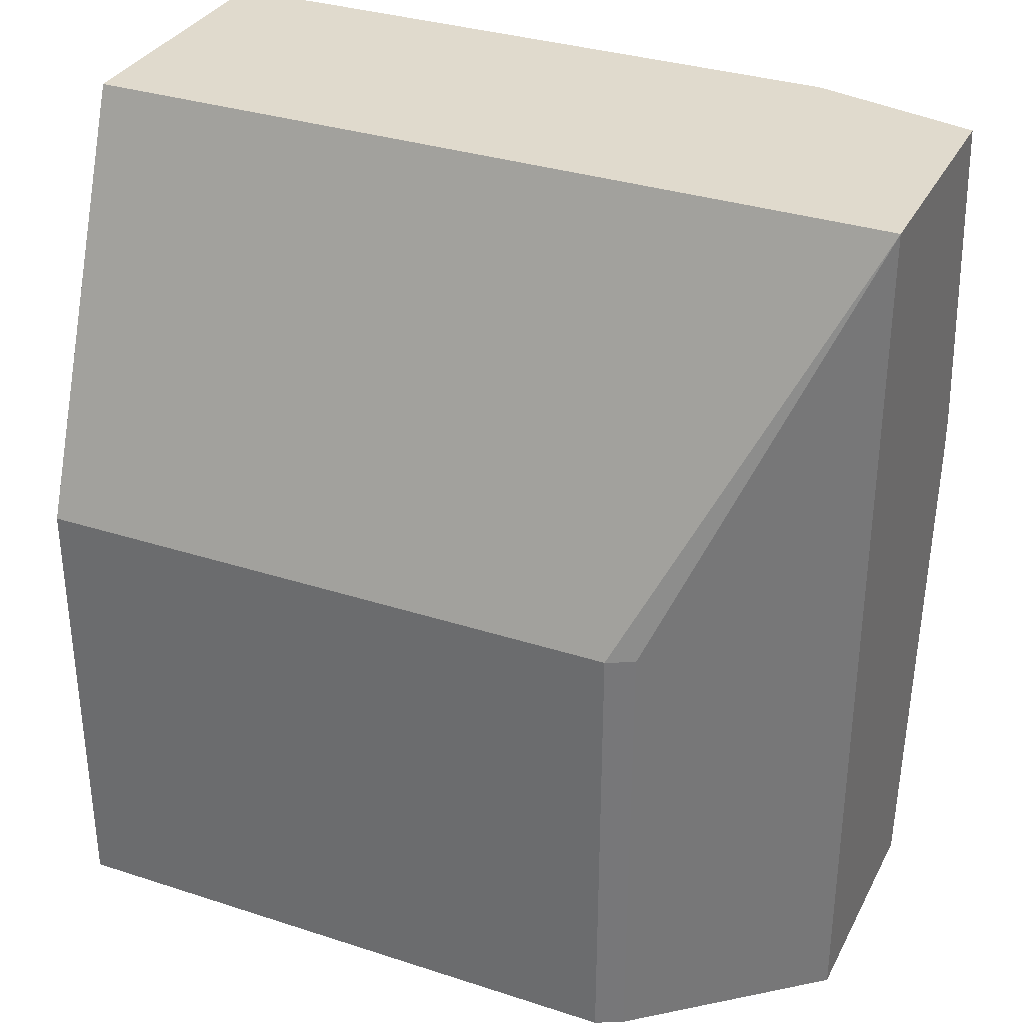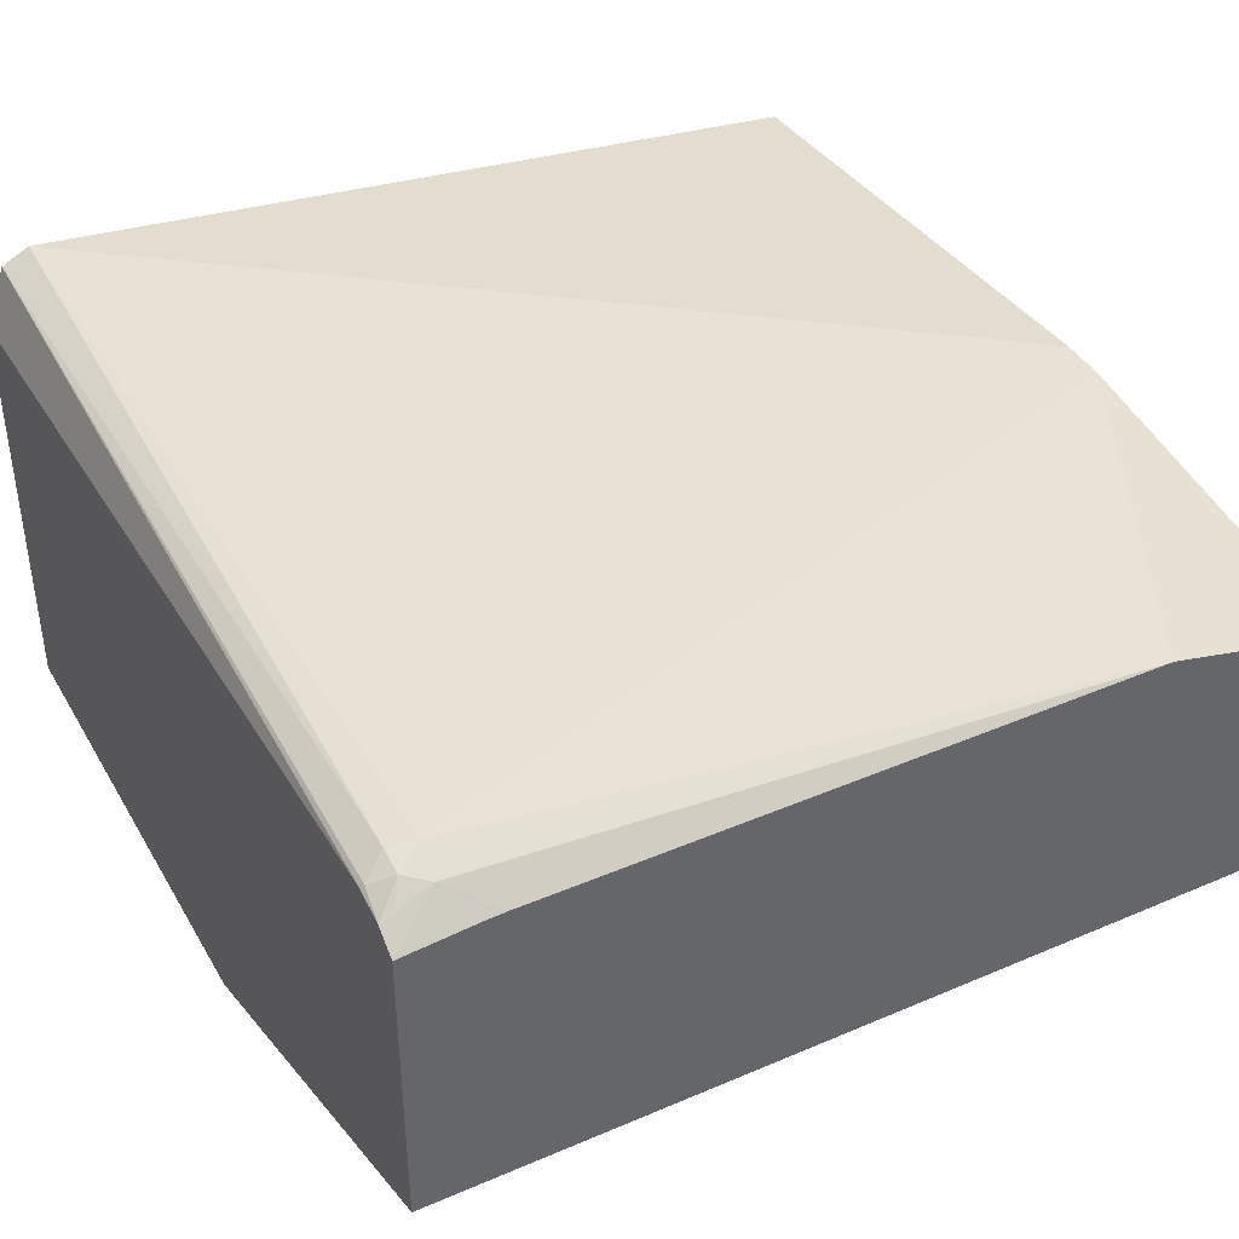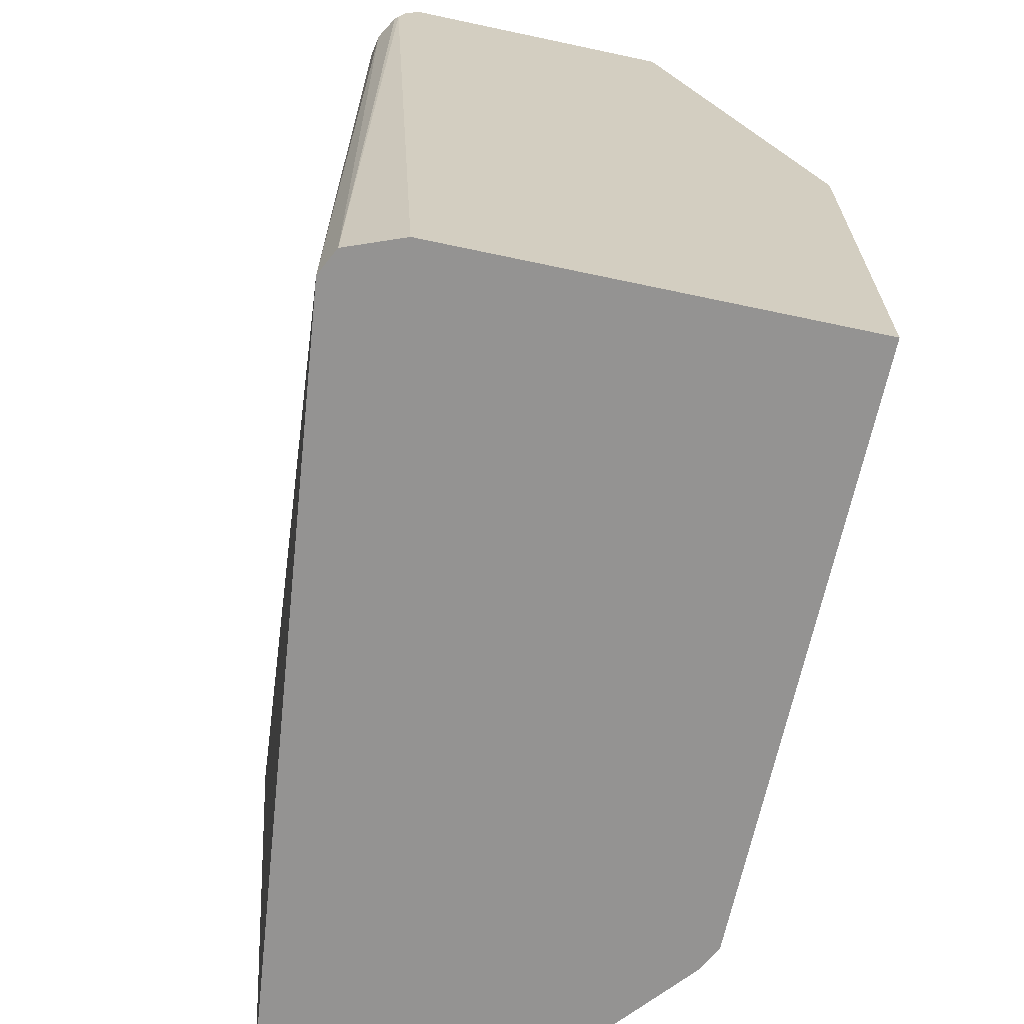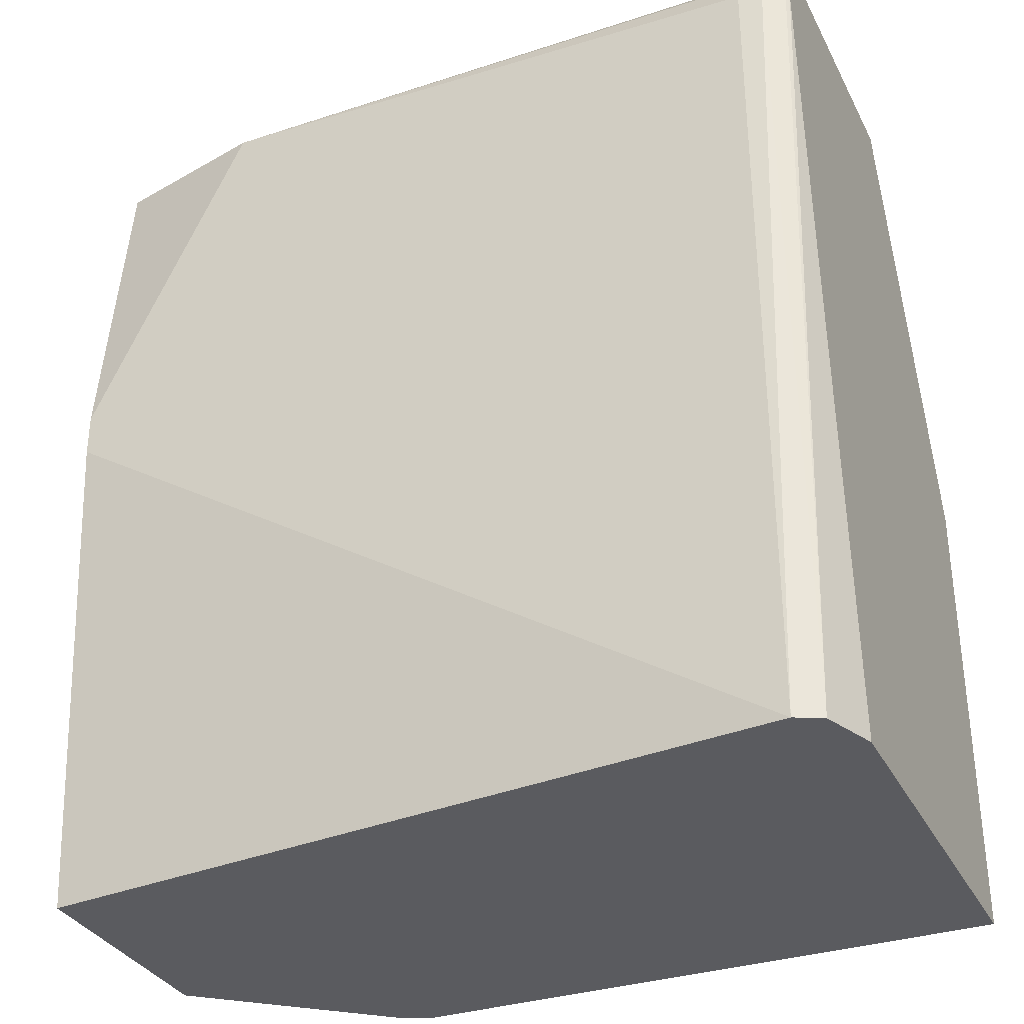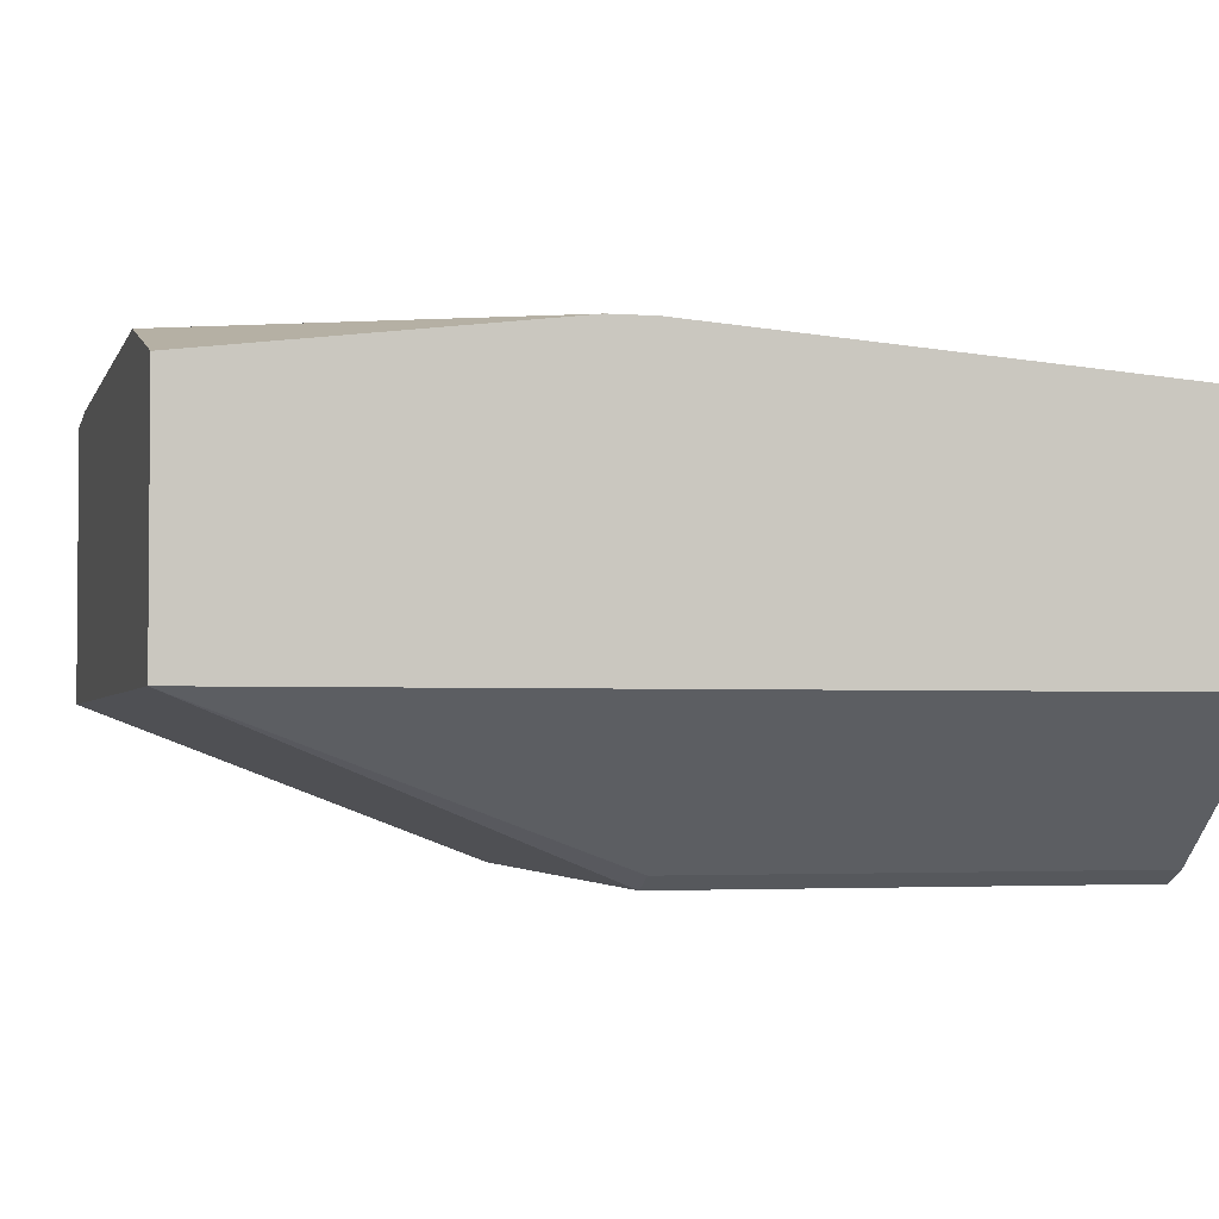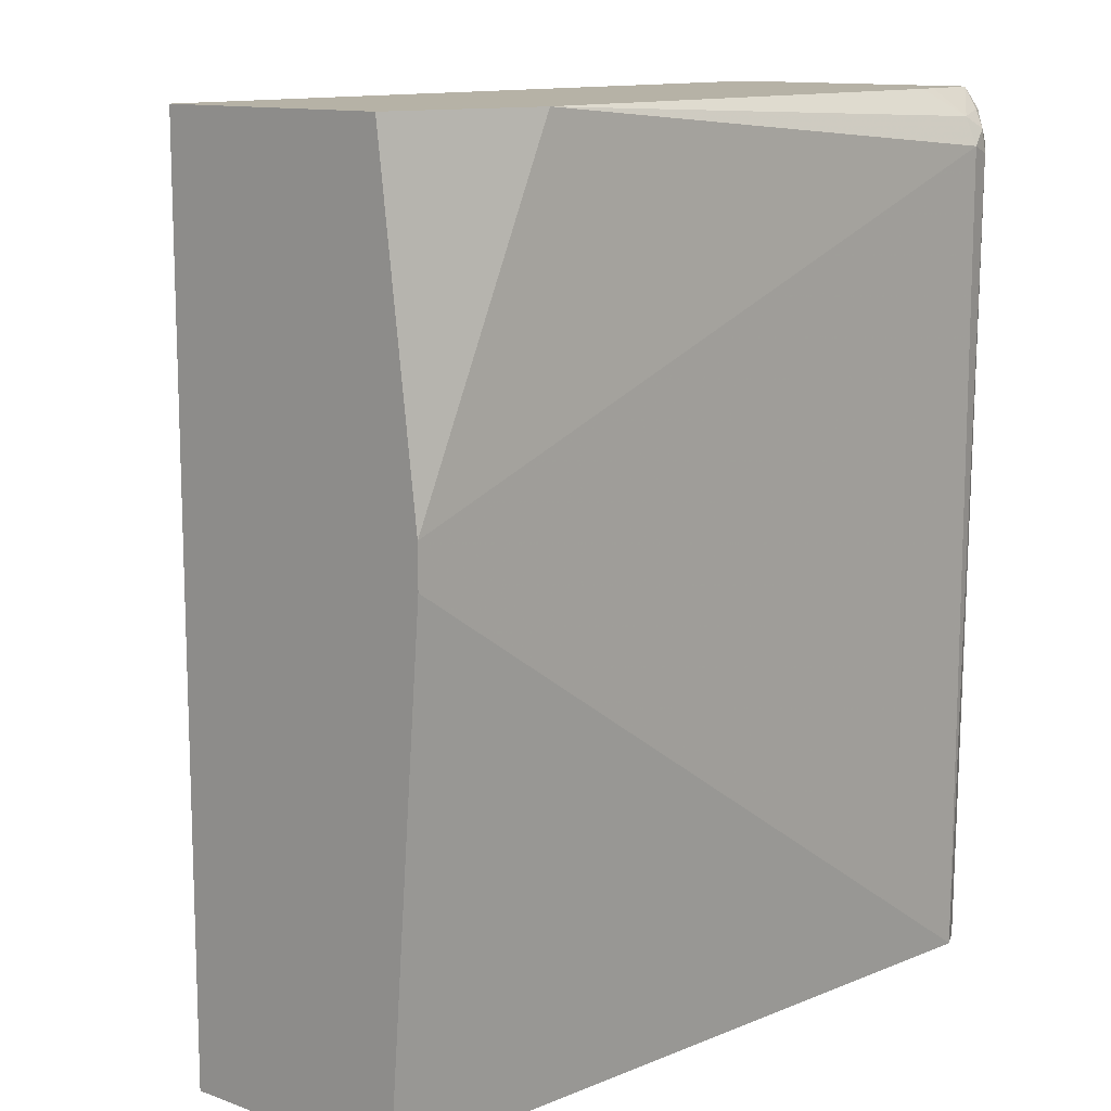
<metadata>
{"format":"obj","ext":"obj","renderer":"f3d","projection":"perspective","resolution":1024,"background":"white","views":[{"elev":33.0,"azim":24.1,"up":"+Z"},{"elev":40.9,"azim":-27.6,"up":"+Y"},{"elev":-66.8,"azim":-102.1,"up":"+Z"},{"elev":-33.4,"azim":-156.1,"up":"+Z"},{"elev":-2.9,"azim":75.7,"up":"+Y"},{"elev":12.2,"azim":130.3,"up":"+Z"}]}
</metadata>
<code>
v -0.02523 -0.04198 0.5122
v 0.4004 -0.04198 0.5122
v -0.02523 0.1026 0.5122
v -0.02523 -0.126 0.294
v 0.4004 0.08399 0.5122
v 0.294 -0.126 0.294
v 0.308 -0.119 0.294
v 0.4004 -0.04198 0.04759
v 0.01014 0.1054 0.5122
v -0.001479 0.1185 0.498
v -0.01906 0.1135 0.501
v -0.02523 0.1108 0.501
v -0.02523 -0.126 0.04759
v 0.315 0.105 0.5122
v 0.4004 0.105 0.336
v 0.294 -0.126 0.04759
v 0.308 -0.119 0.04759
v 0.4004 0.08399 0.04759
v 0.02102 0.1059 0.5122
v 2.103e-05 0.126 0.483
v -0.01256 0.1218 0.4914
v -0.02356 0.1165 0.486
v -0.02523 0.1146 0.4853
v -0.02523 0.08976 0.04759
v 0.4004 0.105 0.3136
v 2.103e-05 0.126 0.04759
v -0.01256 0.1239 0.4788
v -0.01398 0.119 0.04759
v -0.003729 0.1241 0.04759
f 10 14 20
f 10 19 14
f 10 21 11
f 8 13 24
f 10 20 21
f 8 26 18
f 8 29 26
f 8 28 29
f 8 24 28
f 11 21 12
f 9 19 10
f 12 21 22
f 20 26 27
f 14 15 20
f 15 25 26
f 15 26 20
f 18 26 25
f 20 27 21
f 21 27 22
f 22 27 28
f 22 28 23
f 23 28 24
f 26 29 27
f 27 29 28
f 8 16 13
f 12 22 23
f 8 17 16
f 3 9 10
f 6 16 17
f 6 17 7
f 1 2 5
f 1 14 19
f 1 19 9
f 1 9 3
f 1 3 12
f 1 12 23
f 1 23 24
f 1 24 13
f 1 13 4
f 1 4 6
f 1 6 2
f 1 5 14
f 2 7 17
f 2 6 7
f 4 16 6
f 4 13 16
f 3 11 12
f 3 10 11
f 5 15 14
f 2 15 5
f 2 25 15
f 2 18 25
f 2 8 18
f 2 17 8

</code>
